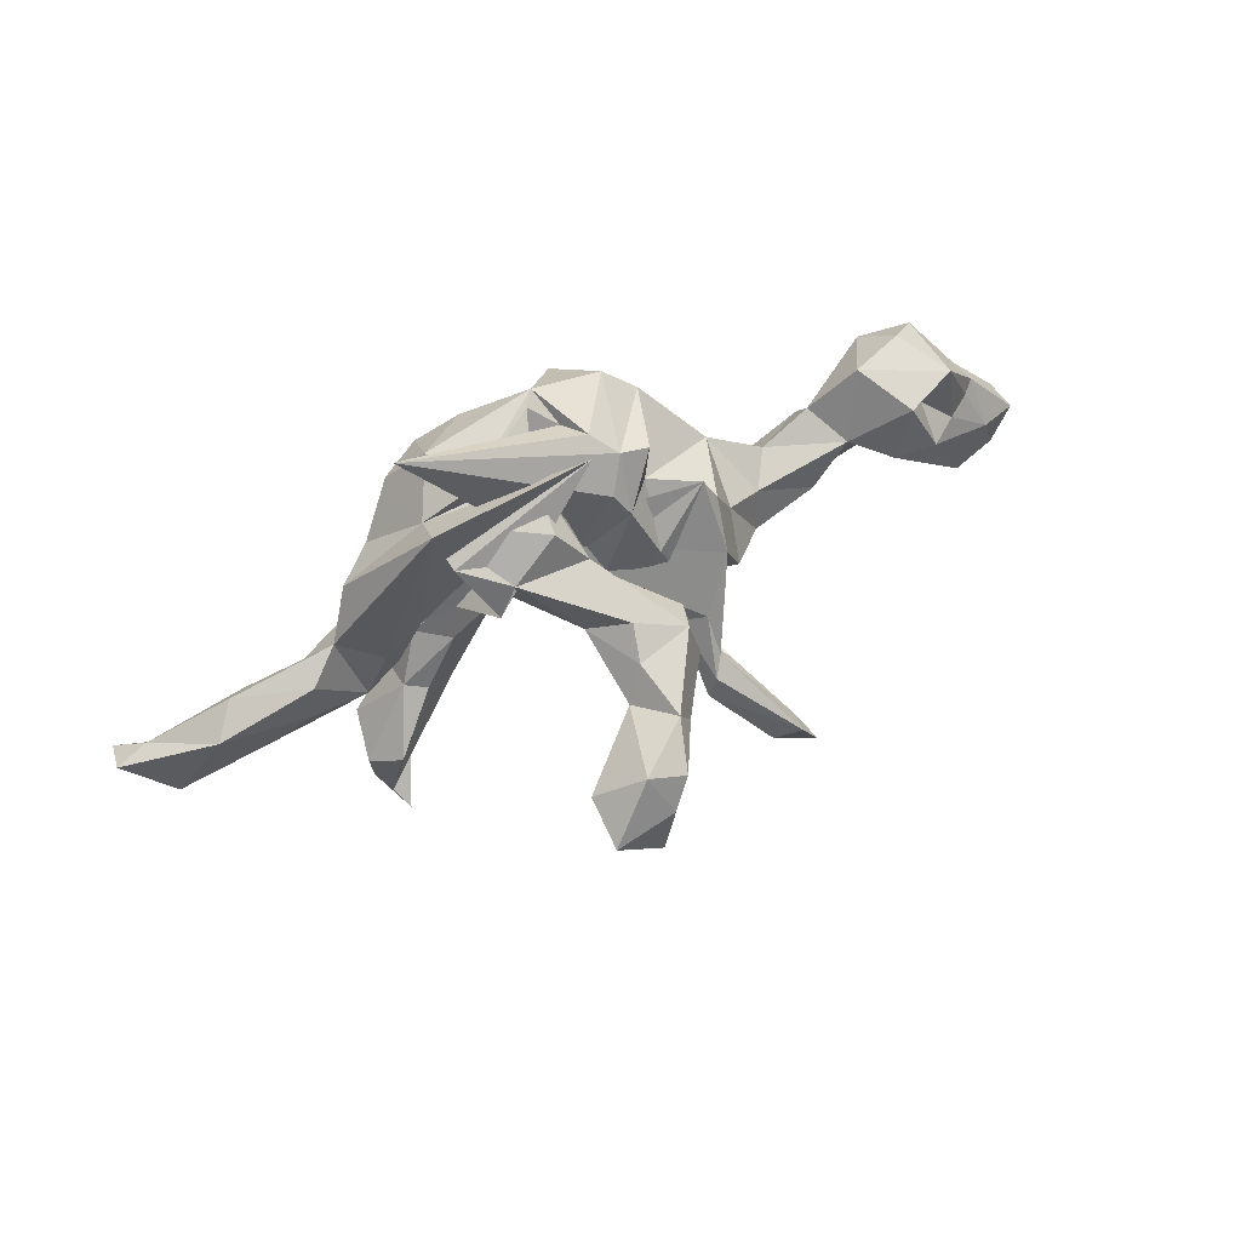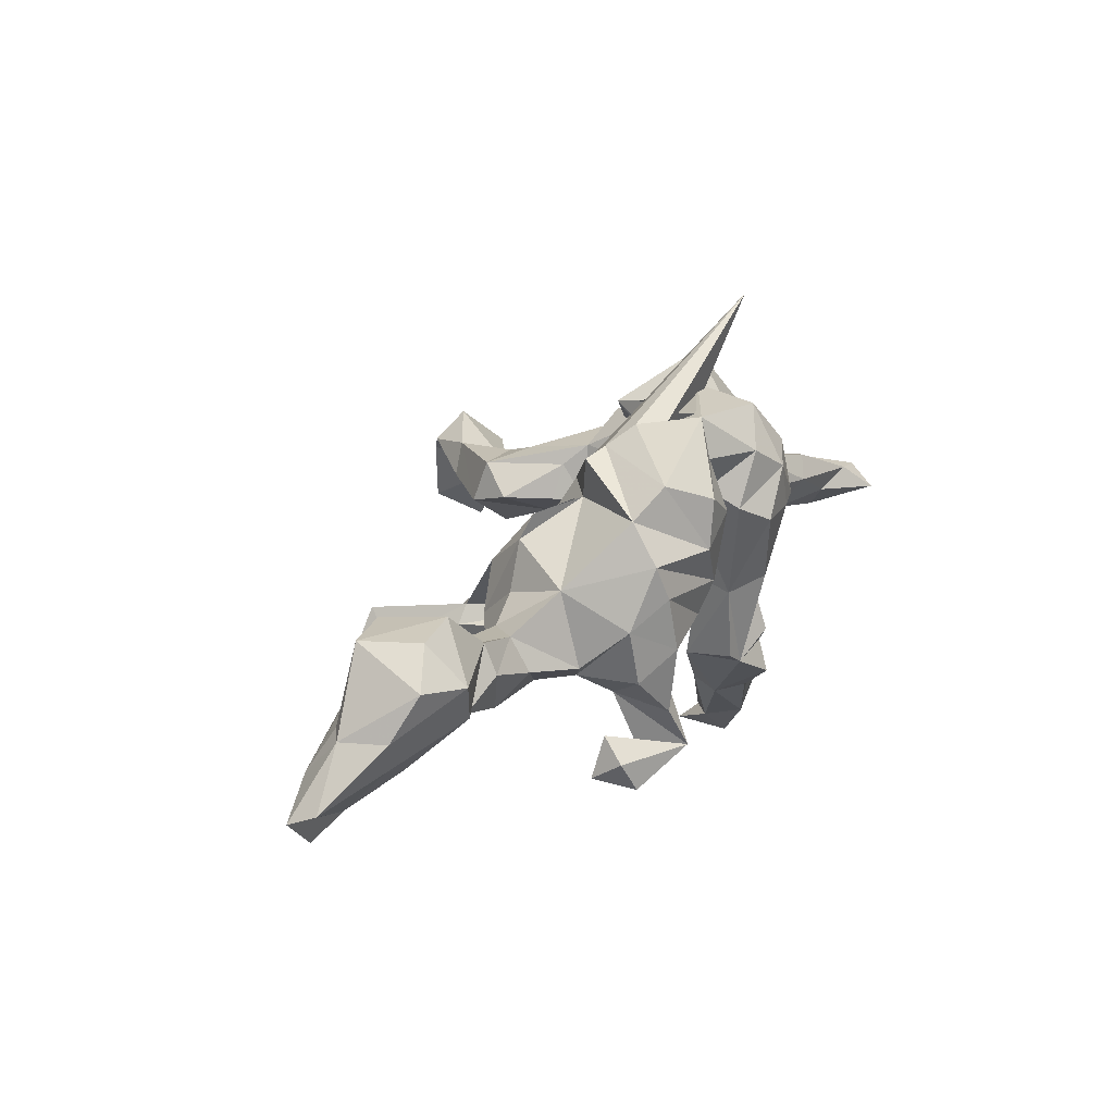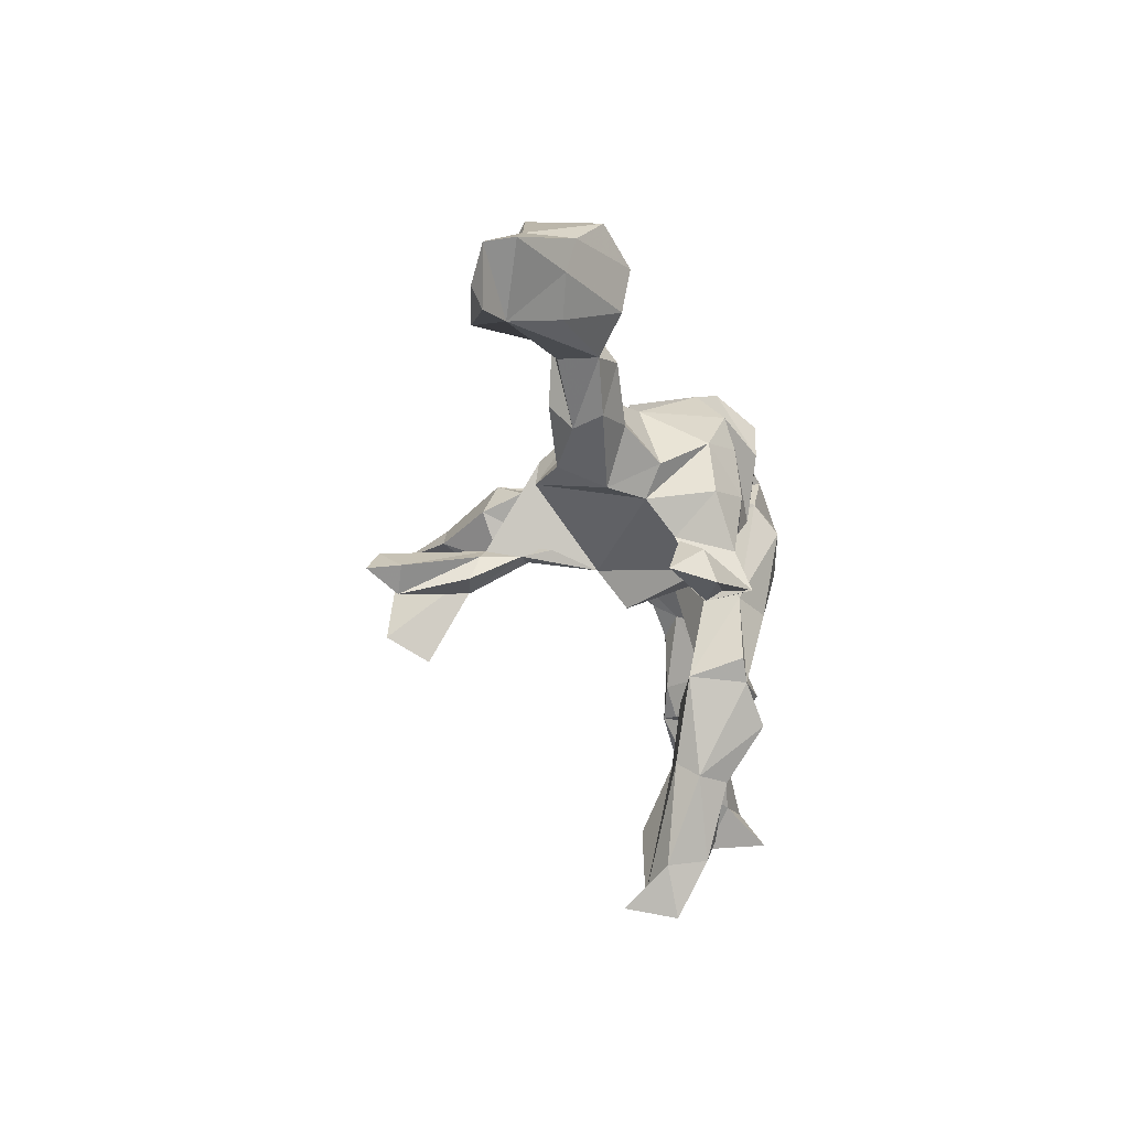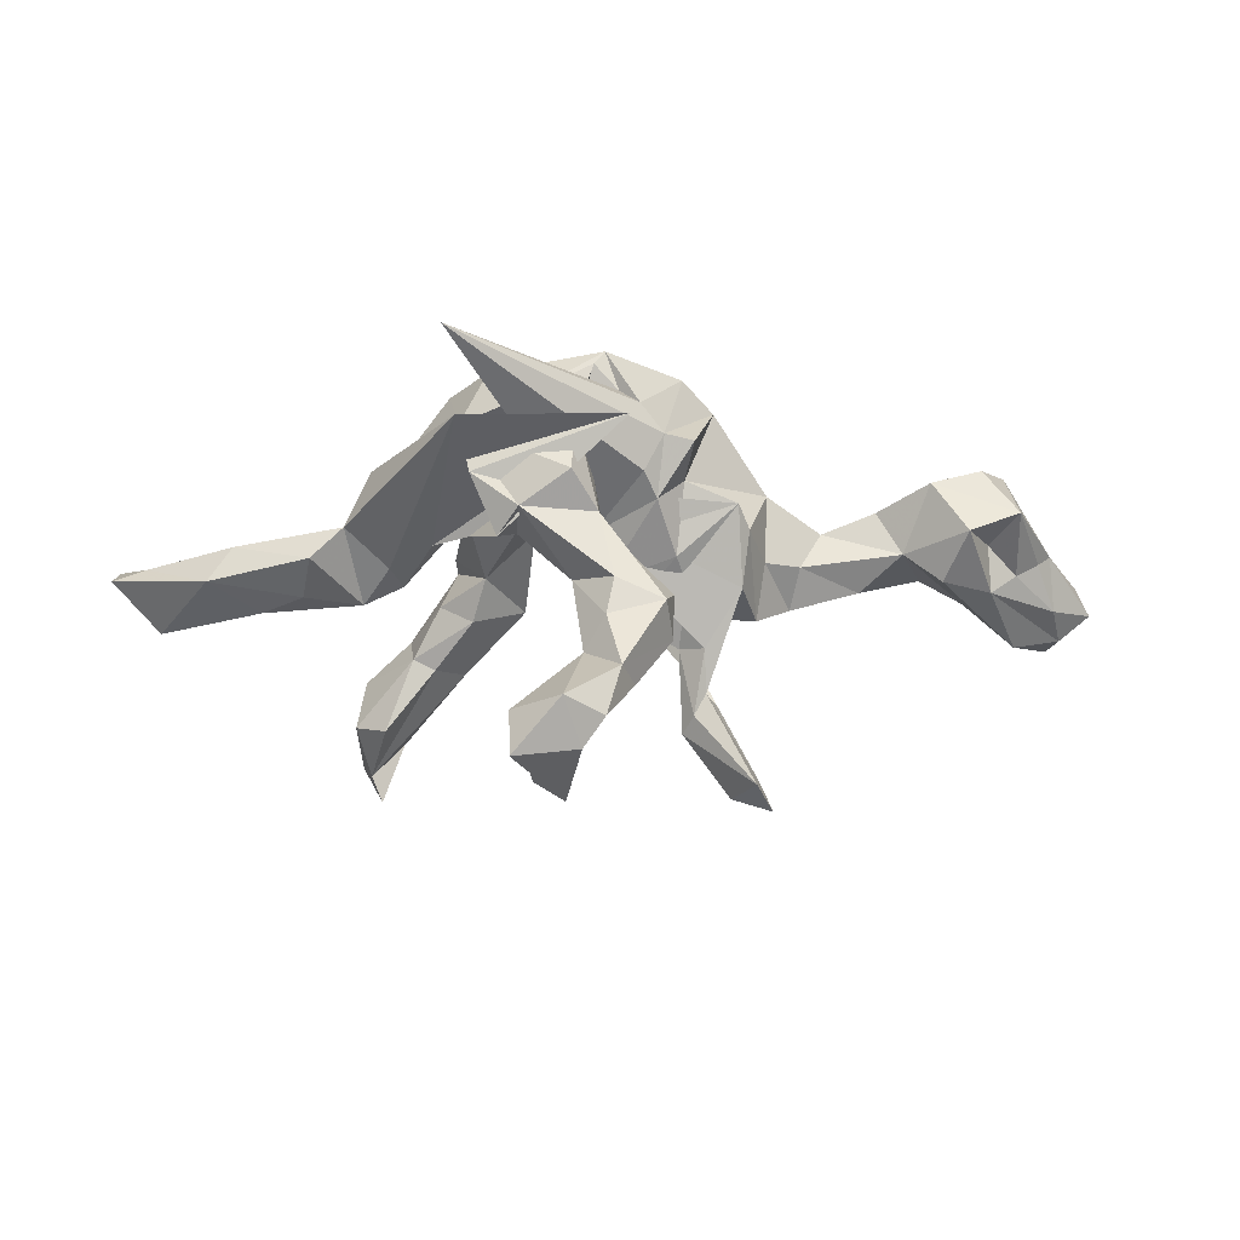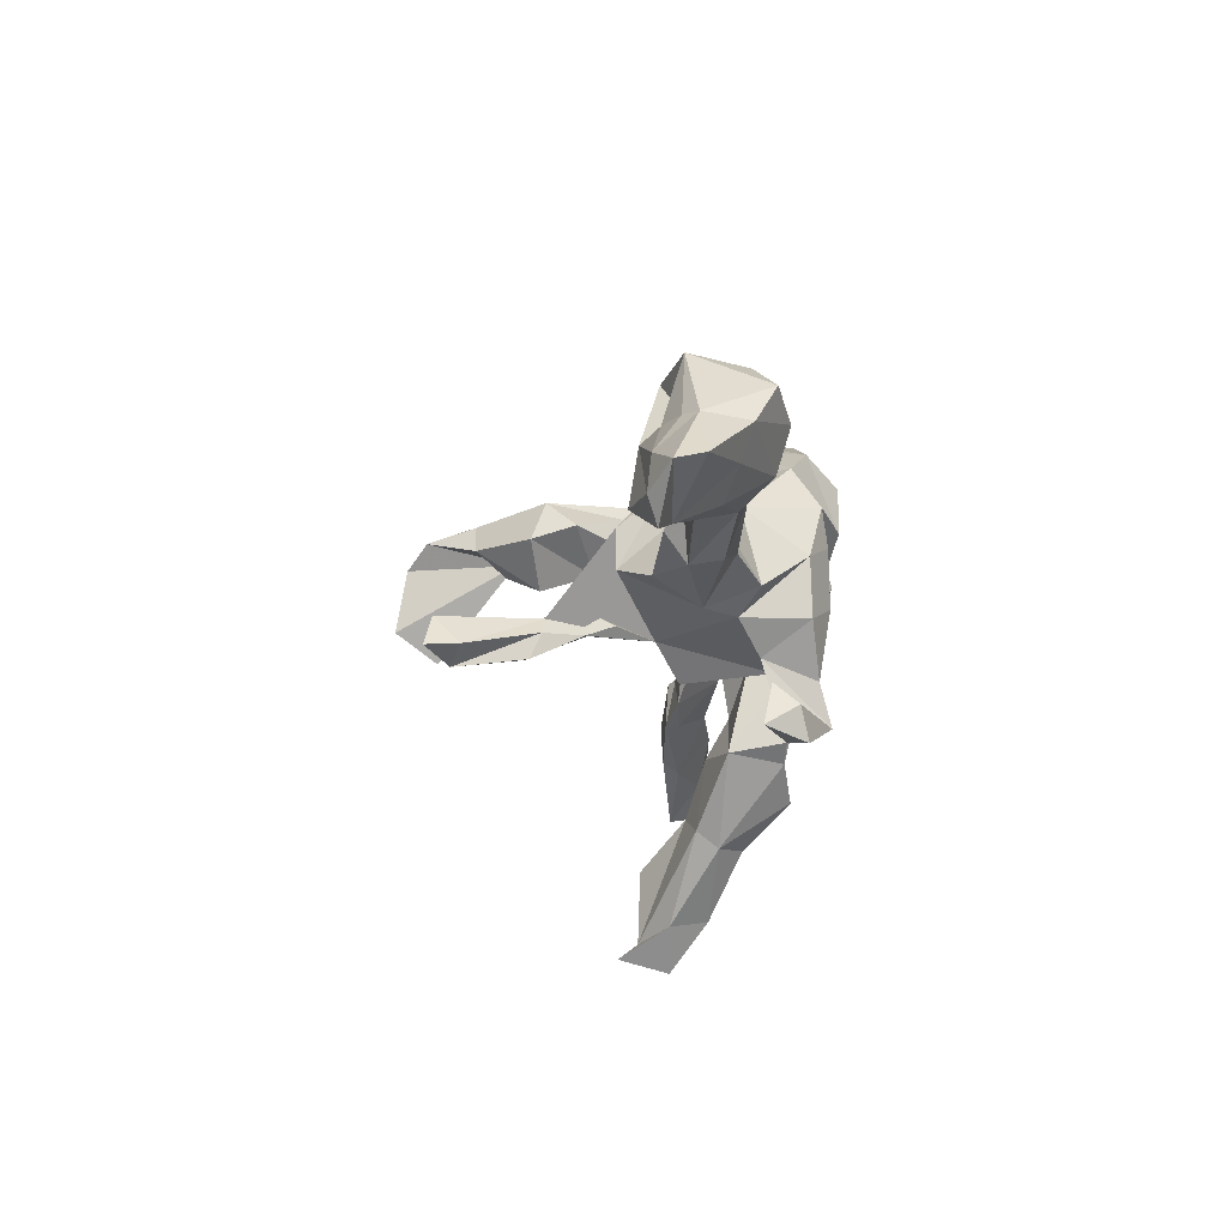
<metadata>
{"format":"obj","ext":"obj","renderer":"f3d","projection":"perspective","resolution":1024,"background":"white","views":[{"elev":71.2,"azim":-27.8,"up":"+Y"},{"elev":18.5,"azim":126.1,"up":"+Y"},{"elev":-47.4,"azim":104.6,"up":"+Y"},{"elev":50.0,"azim":-5.4,"up":"+Y"},{"elev":-26.8,"azim":90.9,"up":"+Y"}]}
</metadata>
<code>
v 0.8649 -0.1927 0.02801
v 0.8471 -0.1729 -0.0207
v 0.7864 -0.1373 0.05683
v 0.7844 -0.06867 -0.01138
v 0.7507 -0.06609 -0.09068
v 0.7317 -0.1245 -0.06861
v 0.8046 -0.213 0.06378
v 0.73 -0.2198 0.02821
v 0.714 -0.188 0.0903
v 0.7569 -0.05813 0.01332
v 0.7106 -0.04901 0.04296
v 0.7891 -0.26 0.04854
v 0.6621 -0.002205 0.0082
v 0.6623 -0.1523 -0.04535
v 0.6609 0.07875 -0.09303
v 0.6609 -0.05175 0.07477
v 0.7138 0.01599 -0.1271
v 0.5908 -0.06523 -0.1266
v 0.7105 0.07605 0.007385
v 0.6234 0.003767 -0.1502
v 0.615 0.08003 0.04286
v 0.5658 0.08938 -0.06405
v 0.5529 -0.1025 -0.006822
v 0.5124 -0.005207 0.01286
v 0.5718 -0.01251 0.0747
v 0.4755 0.01701 -0.06761
v 0.4306 -0.1175 -0.05413
v 0.5301 -0.09063 -0.07243
v 0.4359 -0.06981 0.03851
v 0.4709 -0.03705 -0.0903
v 0.4169 -0.1191 0.001411
v 0.3776 -0.006172 -0.04717
v 0.362 -0.07004 -0.07701
v 0.3123 -0.08197 0.05655
v 0.2789 -0.1226 -0.02366
v 0.3329 -0.0133 0.01818
v 0.2739 -0.08126 -0.118
v 0.2386 -0.1629 0.4214
v 0.2673 0.02584 0.03652
v 0.2217 -0.1534 0.3629
v 0.2263 -0.2664 -0.1758
v 0.2335 -0.3042 -0.1167
v 0.217 -0.2231 -0.133
v 0.2851 0.05841 -0.08638
v 0.2311 -0.1153 -0.08109
v 0.2371 0.1157 0.0381
v 0.2448 -0.03551 0.1138
v 0.1326 0.1795 -0.02457
v 0.1963 -0.3205 -0.1896
v 0.2384 -0.009201 -0.1992
v 0.1478 0.2334 -0.2071
v 0.2134 -0.1101 -0.2015
v 0.2101 -0.09805 0.4103
v 0.04373 -0.06619 0.05135
v 0.2192 0.1622 0.01934
v 0.1993 0.1774 -0.1765
v -0.1113 0.1813 -0.03512
v 0.2173 0.05653 0.1152
v 0.1437 -0.1029 0.1659
v 0.144 -0.0596 -0.2361
v 0.1457 -0.07251 0.2324
v 0.1727 -0.1723 0.3827
v 0.1665 -0.1081 0.2358
v 0.1693 -0.1583 -0.1176
v 0.1708 0.04058 -0.2347
v 0.1595 -0.1523 0.2556
v 0.1501 0.2558 -0.04208
v 0.1095 0.1039 0.07614
v 0.1217 -0.08876 0.2644
v 0.03548 -0.03048 -0.2089
v 0.1315 -0.2906 -0.1579
v 0.1482 -0.01769 0.1785
v 0.08638 0.114 -0.2615
v 0.1255 0.05485 0.09653
v 0.1974 0.1035 -0.2249
v 0.1019 -0.1272 0.2737
v 0.1336 -0.1844 -0.2141
v 0.1014 -0.2541 -0.2342
v 0.1201 -0.07403 0.1163
v 0.05618 -0.1324 -0.1455
v 0.1076 -0.04648 0.1532
v 0.07532 -0.2299 -0.184
v 0.07851 0.2043 -0.2638
v 0.1002 0.2702 -0.04971
v 0.01516 0.3261 -0.1942
v 0.08409 0.1102 0.261
v 0.09343 0.1312 0.1829
v -0.009949 0.08664 0.1557
v 0.03159 0.1252 0.1154
v 0.06369 0.3069 -0.08868
v 0.08163 0.1949 0.02605
v 0.01909 -0.01111 0.1057
v 0.03239 0.2989 -0.1271
v 0.07491 0.185 0.2361
v 0.06138 0.2387 0.001592
v -0.00529 0.2032 0.1949
v -0.02447 0.1838 0.2559
v -0.2535 0.4908 -0.1136
v -0.02781 0.1117 0.01946
v -0.01283 -0.1188 0.01086
v 0.01266 0.1261 0.3598
v 0.009783 0.1879 0.1079
v -0.000103 0.1598 -0.2424
v -0.02111 0.1164 -0.2121
v 0.008152 0.02879 -0.2239
v -0.007475 0.1224 0.07217
v -0.03837 0.2683 -0.1096
v -0.0274 0.1733 -0.08919
v -0.005739 0.3248 -0.1686
v 0.000328 0.05303 0.2486
v -0.01938 0.2244 0.07272
v -0.02795 -0.07557 -0.1006
v -0.03764 0.1792 -0.1752
v 0.01519 0.253 -0.2129
v -0.01218 0.04945 0.07553
v -0.04209 -0.024 -0.1175
v -0.01276 0.1251 -0.07565
v -0.06463 0.1378 0.2953
v -0.008864 0.1838 0.3618
v -0.0622 -0.003252 -0.03493
v -0.04525 0.3021 -0.07366
v -0.04336 0.1013 0.3096
v -0.04179 0.17 0.4501
v -0.02 0.2101 -0.03601
v -0.09574 0.2481 -0.2409
v -0.06027 0.2919 0.03419
v -0.114 -0.03908 -0.1803
v -0.08255 0.1378 0.4869
v -0.05899 0.1464 -0.2318
v -0.07099 0.1494 0.1511
v -0.1496 0.2475 0.06791
v -0.1118 0.03107 0.5074
v -0.09394 0.103 -0.1161
v -0.117 -0.02329 -0.1137
v -0.132 0.09803 -0.04626
v -0.1357 -0.1735 -0.1751
v -0.2368 0.2908 -0.08248
v -0.1417 -0.1895 -0.07333
v -0.1765 -0.1964 -0.1719
v -0.154 0.1497 0.04167
v -0.1596 -0.007984 0.4354
v -0.2091 -0.09463 -0.07841
v -0.2184 0.1159 -0.2366
v -0.1074 0.2138 0.4359
v -0.1161 0.117 -0.2633
v -0.1903 0.1439 0.4038
v -0.1514 0.3358 -0.07953
v -0.1747 0.2042 -0.2516
v -0.1961 0.1527 0.5013
v -0.1818 0.3082 -0.1807
v -0.1882 0.1983 0.08765
v -0.1888 -0.01898 -0.2131
v -0.2342 0.1119 0.006557
v -0.2528 0.0887 -0.03501
v -0.2366 -0.1614 -0.03631
v -0.2386 0.103 -0.1918
v -0.2357 0.0158 -0.1318
v -0.2607 0.1279 -0.2212
v -0.26 -0.1538 -0.1772
v -0.2257 0.2695 0.005979
v 0.04317 0.3382 -0.03584
v -0.2484 0.2309 -0.2043
v -0.2576 -0.2872 -0.01859
v -0.2551 -0.237 -0.1848
v -0.3211 0.1823 -0.1365
v -0.2718 -0.3151 -0.05838
v -0.2566 -0.1769 -0.1651
v -0.3099 -0.2454 -0.000962
v -0.2932 -0.172 -0.08498
v -0.296 0.08611 -0.00252
v -0.3777 -0.4209 0.02867
v -0.3514 -0.2714 -0.09049
v -0.3143 -0.3039 -0.1008
v -0.3492 -0.000875 0.009071
v -0.2425 0.3754 -0.02028
v -0.3479 -0.2384 -0.02389
v -0.3872 0.1931 -0.08142
v -0.4408 0.1255 -0.02276
v -0.4041 -0.4035 -0.04018
v -0.4062 -0.3075 0.0803
v -0.4568 -0.4816 0.02956
v -0.3706 0.05344 0.01355
v -0.4378 -0.3316 -0.0513
v -0.4402 -0.4318 0.08528
v -0.4247 -0.4651 0.1215
v -0.4602 -0.3386 0.04394
v -0.419 0.07757 -0.06818
v -0.5006 0.1079 0.02508
v -0.422 -0.01355 0.007966
v -0.42 -0.01529 0.03172
v -0.5163 0.04489 -0.04252
v -0.5188 0.02581 0.03987
v -0.5924 -0.01195 0.03589
v -0.677 0.06537 0.02354
v -0.6304 0.08421 -0.03284
v -0.6107 -0.03133 0.007228
v -0.604 0.04096 -0.05376
v -0.7837 0.02413 -0.04859
v -0.7161 -0.01123 -0.03451
v -0.7704 -0.06472 0.02156
v -0.8443 0.01706 -0.03422
v -0.8368 -0.0237 -0.08673
f 166 139 138
f 136 138 139
f 163 166 138
f 164 139 166
f 80 54 100
f 120 100 54
f 39 47 34
f 35 34 47
f 36 39 34
f 46 47 39
f 31 34 35
f 45 35 47
f 115 54 92
f 81 92 54
f 57 72 58
f 61 58 72
f 55 57 58
f 74 72 57
f 55 74 57
f 81 72 74
f 118 88 110
f 86 110 88
f 71 49 42
f 41 42 49
f 43 71 42
f 82 49 71
f 43 42 41
f 78 43 41
f 172 173 179
f 166 179 173
f 183 172 179
f 164 173 172
f 155 163 138
f 171 166 163
f 142 155 138
f 168 163 155
f 176 168 155
f 184 163 168
f 169 176 155
f 180 168 176
f 135 108 124
f 107 124 108
f 2 1 8
f 12 8 1
f 6 2 8
f 4 1 2
f 14 6 8
f 5 2 6
f 28 14 8
f 5 4 2
f 3 1 4
f 7 1 3
f 10 3 4
f 16 7 3
f 11 16 3
f 9 7 16
f 10 11 3
f 13 16 11
f 24 8 9
f 12 9 8
f 25 24 9
f 23 8 24
f 25 9 16
f 21 24 25
f 54 45 47
f 58 54 47
f 80 45 54
f 79 54 59
f 63 59 54
f 81 54 79
f 76 79 59
f 76 81 79
f 74 92 81
f 46 58 47
f 61 54 58
f 63 54 61
f 69 61 72
f 69 72 81
f 68 92 74
f 87 86 88
f 101 110 86
f 119 101 86
f 122 110 101
f 122 118 110
f 130 88 118
f 101 118 122
f 119 86 94
f 87 94 86
f 97 119 94
f 123 101 119
f 143 148 145
f 129 145 148
f 152 143 145
f 158 148 143
f 127 145 129
f 125 129 148
f 113 129 125
f 150 125 148
f 105 103 73
f 83 73 103
f 75 105 73
f 104 103 105
f 114 83 103
f 51 73 83
f 85 51 83
f 56 73 51
f 84 56 51
f 75 73 56
f 150 147 85
f 109 85 147
f 125 150 85
f 137 147 150
f 93 85 109
f 121 109 147
f 90 85 93
f 107 93 109
f 51 85 90
f 98 90 93
f 84 51 90
f 162 150 148
f 158 162 148
f 137 150 162
f 114 125 85
f 113 125 114
f 83 114 85
f 104 114 103
f 197 178 191
f 187 191 178
f 196 197 191
f 195 178 197
f 165 187 178
f 189 191 187
f 174 189 187
f 190 191 189
f 190 189 174
f 154 174 187
f 170 174 154
f 165 154 187
f 157 135 154
f 140 154 135
f 165 157 154
f 142 135 157
f 80 82 71
f 64 80 71
f 99 117 120
f 104 120 117
f 115 99 120
f 39 36 44
f 32 44 36
f 46 39 44
f 37 44 32
f 24 32 36
f 24 22 26
f 20 26 22
f 32 24 26
f 21 22 24
f 15 19 17
f 4 17 19
f 20 15 17
f 22 19 15
f 10 4 19
f 5 17 4
f 134 135 142
f 159 142 157
f 133 135 134
f 138 134 142
f 50 44 37
f 45 50 37
f 75 44 50
f 30 26 28
f 18 28 26
f 27 30 28
f 32 26 30
f 15 20 22
f 18 26 20
f 14 28 18
f 5 18 20
f 6 18 5
f 17 5 20
f 184 181 185
f 171 185 181
f 171 184 185
f 186 181 184
f 63 40 62
f 38 62 40
f 66 63 62
f 61 40 63
f 76 66 62
f 59 63 66
f 53 76 62
f 59 66 76
f 53 40 61
f 38 40 53
f 69 53 61
f 76 53 69
f 81 76 69
f 38 53 62
f 118 132 141
f 146 141 132
f 132 128 149
f 144 149 128
f 146 132 149
f 118 128 132
f 116 70 112
f 80 112 70
f 120 116 112
f 105 70 116
f 60 80 70
f 35 45 37
f 52 50 45
f 159 157 139
f 152 139 157
f 167 159 139
f 139 127 136
f 138 136 127
f 152 127 139
f 134 138 127
f 77 80 60
f 52 77 60
f 78 80 77
f 50 52 60
f 64 77 52
f 160 151 131
f 140 131 151
f 137 160 131
f 161 151 160
f 137 131 126
f 111 126 131
f 121 137 126
f 175 161 137
f 160 137 161
f 177 175 137
f 170 161 175
f 153 161 170
f 182 170 175
f 151 161 153
f 154 153 170
f 124 111 106
f 102 106 111
f 135 124 106
f 121 111 124
f 117 99 98
f 95 98 99
f 108 117 98
f 84 98 95
f 91 95 99
f 67 91 48
f 68 48 91
f 56 67 48
f 84 91 67
f 165 178 177
f 175 177 178
f 137 165 177
f 46 48 55
f 68 55 48
f 64 52 45
f 56 84 67
f 95 91 84
f 33 30 27
f 35 33 27
f 32 30 33
f 14 18 6
f 133 134 127
f 100 112 80
f 64 45 80
f 33 35 37
f 32 33 37
f 31 35 27
f 31 27 28
f 167 142 159
f 169 142 167
f 78 64 71
f 164 167 139
f 172 167 164
f 78 82 80
f 49 82 78
f 64 78 77
f 41 49 78
f 71 43 78
f 96 111 131
f 94 111 96
f 130 96 131
f 182 175 178
f 133 108 135
f 182 174 170
f 115 91 99
f 68 91 115
f 140 135 88
f 106 88 135
f 130 140 88
f 16 21 25
f 54 115 120
f 190 174 182
f 178 190 182
f 188 190 178
f 192 190 188
f 194 192 188
f 195 194 188
f 193 192 194
f 200 193 194
f 190 192 193
f 194 195 198
f 197 198 195
f 201 194 198
f 55 58 46
f 68 74 55
f 115 92 68
f 106 89 88
f 87 88 89
f 102 89 106
f 131 140 130
f 89 102 87
f 94 87 102
f 97 96 130
f 111 94 102
f 97 94 96
f 118 97 130
f 173 164 166
f 93 108 98
f 104 117 108
f 44 48 46
f 116 120 104
f 56 48 44
f 201 198 202
f 199 202 198
f 200 201 202
f 129 133 127
f 105 116 104
f 65 75 50
f 56 44 75
f 143 152 157
f 156 143 157
f 145 127 152
f 65 70 105
f 60 70 65
f 75 65 105
f 50 60 65
f 113 108 133
f 113 104 108
f 113 133 129
f 158 156 157
f 158 143 156
f 147 137 121
f 111 121 126
f 107 121 124
f 84 90 98
f 109 121 107
f 93 107 108
f 162 165 137
f 158 157 165
f 162 158 165
f 114 104 113
f 171 181 179
f 186 179 181
f 146 149 144
f 118 146 144
f 29 24 36
f 34 29 36
f 31 24 29
f 31 29 34
f 196 190 193
f 200 196 193
f 191 190 196
f 199 196 200
f 201 200 194
f 197 196 199
f 202 199 200
f 21 16 13
f 19 21 13
f 119 97 118
f 119 144 123
f 128 123 144
f 118 144 119
f 123 118 101
f 128 118 123
f 146 118 141
f 12 7 9
f 1 7 12
f 183 186 176
f 180 176 186
f 172 183 176
f 179 186 183
f 184 180 186
f 169 172 176
f 184 168 180
f 171 163 184
f 171 179 166
f 11 19 13
f 22 21 19
f 198 197 199
f 10 19 11
f 100 120 112
f 153 140 151
f 169 155 142
f 169 167 172
f 23 28 8
f 31 28 23
f 31 23 24
f 154 140 153
f 178 195 188

</code>
